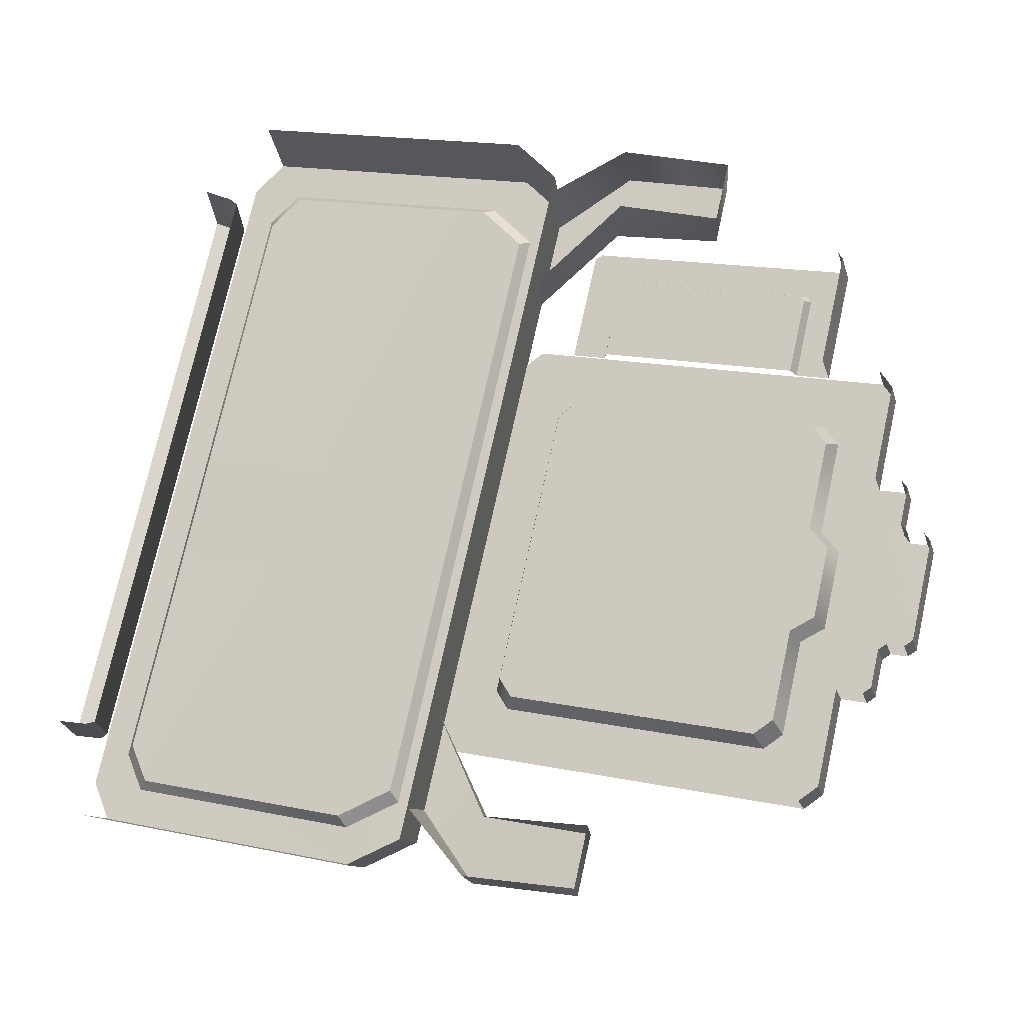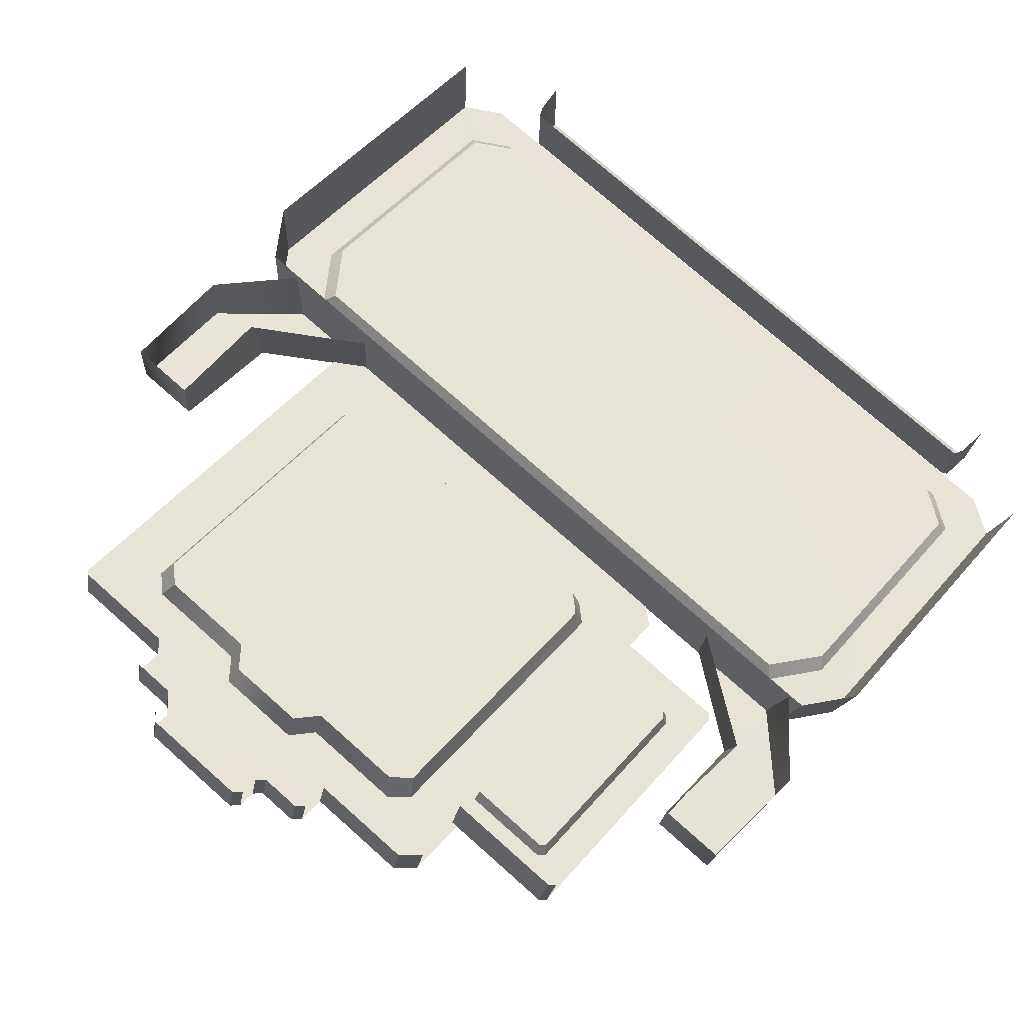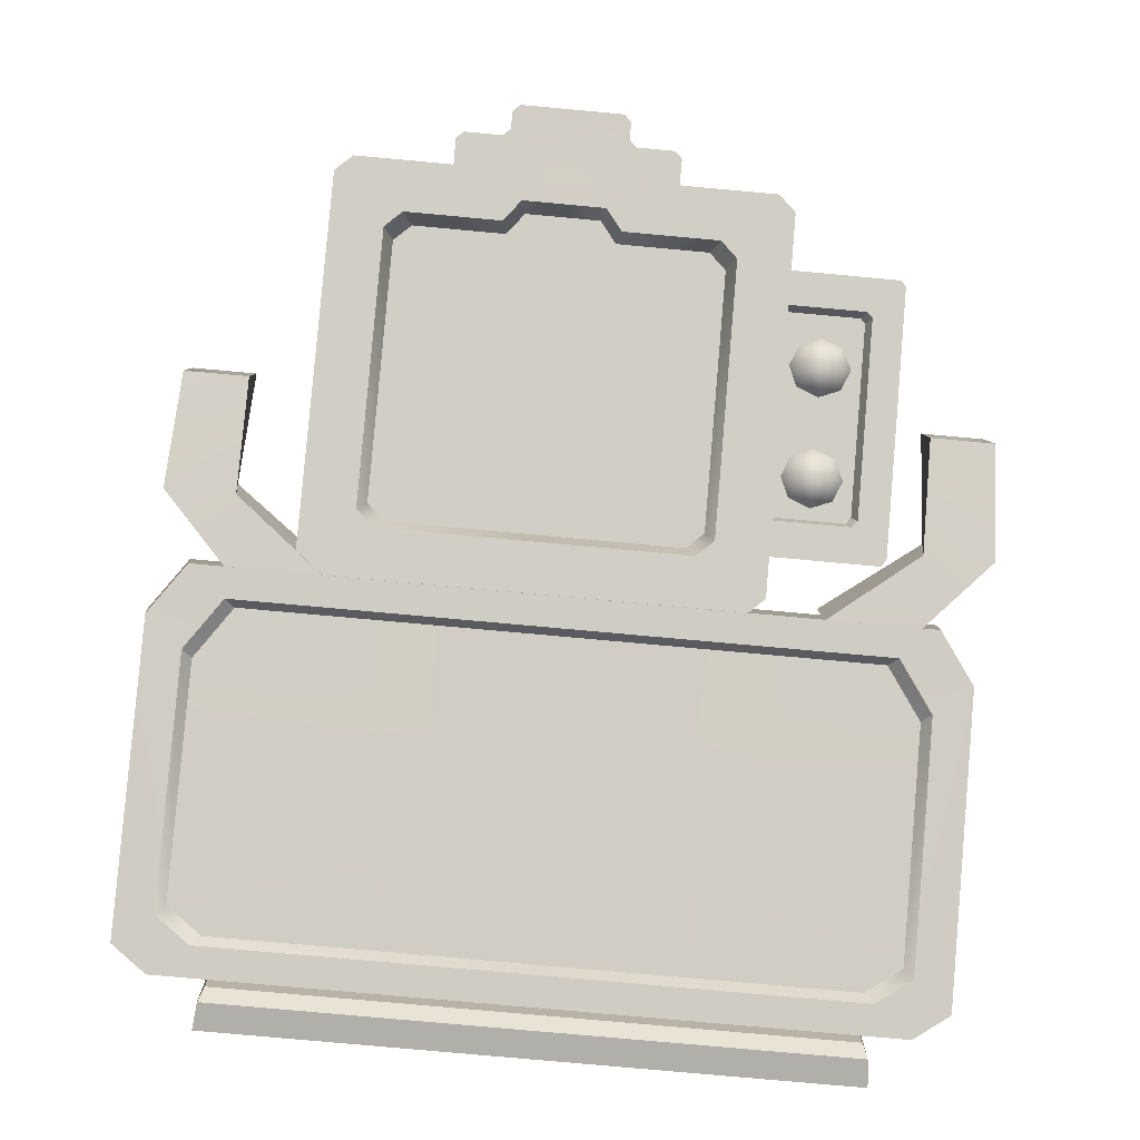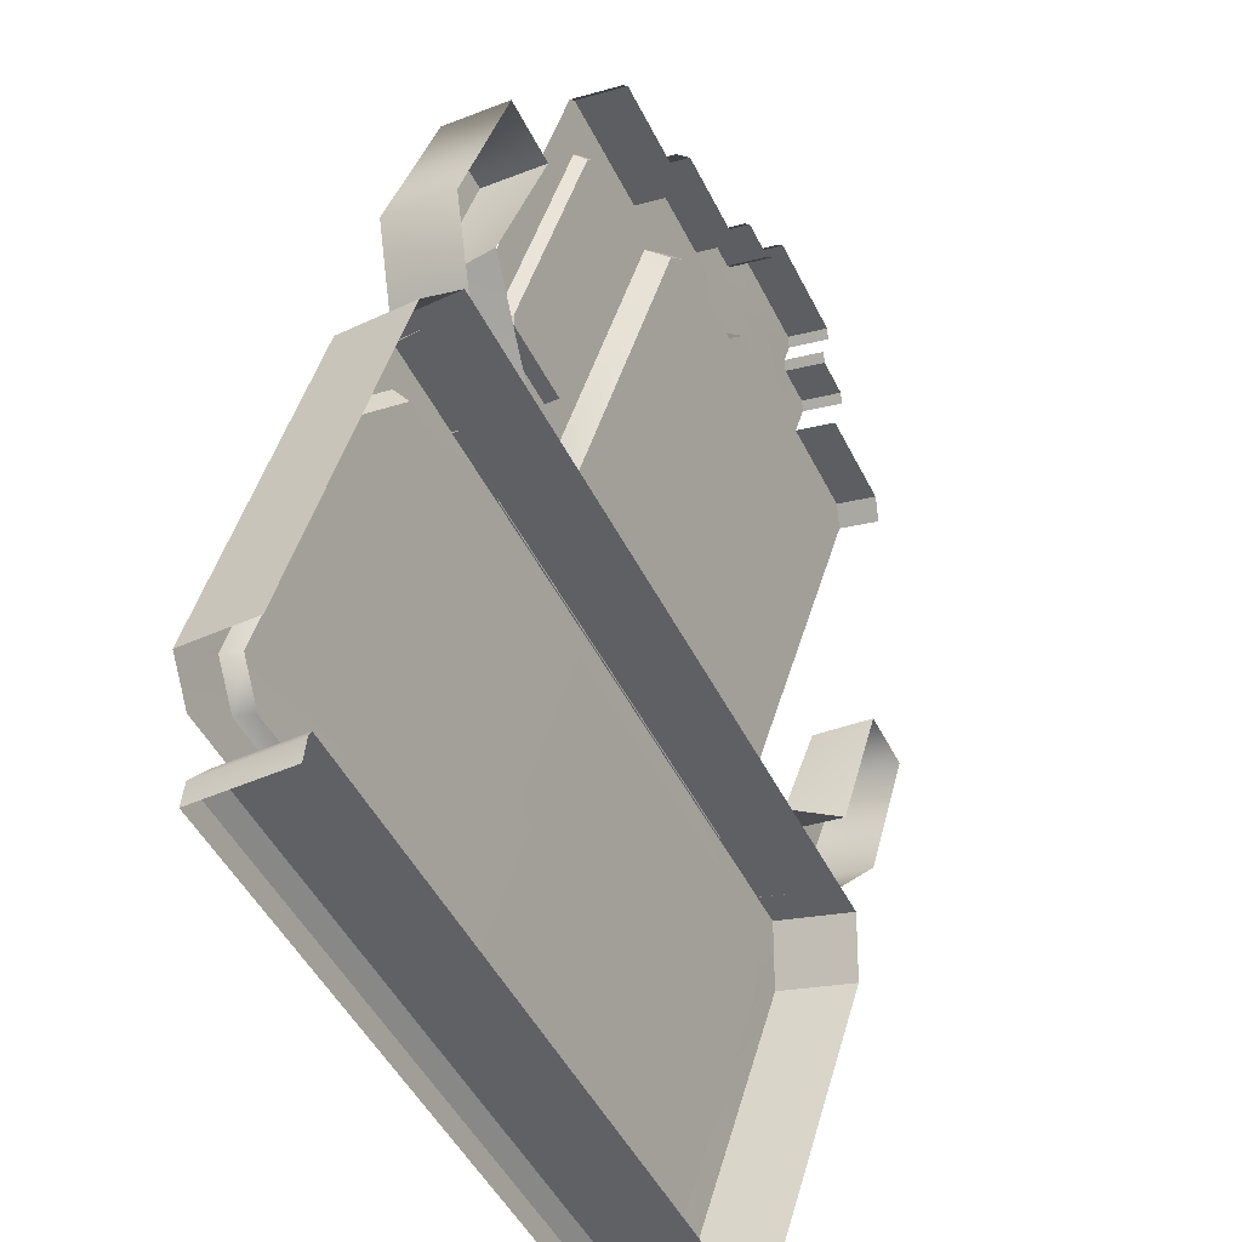
<metadata>
{"format":"obj","ext":"obj","renderer":"f3d","projection":"perspective","resolution":1024,"background":"white","views":[{"elev":74.6,"azim":102.5,"up":"+Z"},{"elev":75.0,"azim":-138.4,"up":"+Z"},{"elev":-78.0,"azim":174.8,"up":"+Z"},{"elev":-48.9,"azim":-64.1,"up":"+Y"}]}
</metadata>
<code>
g obj_tv2_R
v -1.434 1.803 0.3514
v -1.449 2.446 0.5719
v -1.449 1.824 0.3586
v -1.449 2.446 0.5719
v -1.434 2.463 0.5775
v -1.163 1.803 0.3514
v -1.163 2.463 0.5775
v -1.755 1.519 0.146
v -0.5413 1.476 0.4052
v -1.786 1.476 0.4052
v -0.5413 1.519 0.146
v -1.907 0.304 0.02082
v -1.877 1.352 0.09246
v -1.907 1.31 0.3517
v -1.877 0.3465 -0.2384
v -1.755 0.2619 -0.2642
v -0.5413 0.3607 -0.2341
v -1.627 0.3607 -0.2341
v -0.5413 0.2619 -0.2642
v -0.5413 1.519 0.146
v -1.627 1.419 0.1157
v -0.5413 1.419 0.1157
v -1.755 1.519 0.146
v -1.877 1.352 0.09246
v -1.748 0.4454 -0.2083
v -1.748 1.253 0.06218
v -1.877 0.3465 -0.2384
v -1.627 0.3607 -0.2341
v -0.5413 0.377 -0.1857
v -1.597 0.377 -0.1857
v -0.5413 0.3607 -0.2341
v -0.5413 1.419 0.1157
v -1.597 1.384 0.1521
v -0.5413 1.384 0.1521
v -1.627 1.419 0.1157
v -1.748 1.253 0.06218
v -1.718 0.4617 -0.16
v -1.718 1.218 0.09485
v -1.748 0.4454 -0.2083
v -1.755 1.519 0.146
v -1.907 1.31 0.3517
v -1.877 1.352 0.09246
v -1.786 1.476 0.4052
v -1.748 0.4454 -0.2083
v -1.755 0.2619 -0.2642
v -1.627 0.3607 -0.2341
v -1.877 0.3465 -0.2384
v -1.627 1.419 0.1157
v -1.877 1.352 0.09246
v -1.748 1.253 0.06218
v -1.755 1.519 0.146
v -1.718 0.4617 -0.16
v -1.627 0.3607 -0.2341
v -1.597 0.377 -0.1857
v -1.748 0.4454 -0.2083
v -1.597 1.384 0.1521
v -1.748 1.253 0.06218
v -1.718 1.218 0.09485
v -1.627 1.419 0.1157
v 0.7015 1.519 0.146
v -0.5413 1.476 0.4052
v -0.5413 1.519 0.146
v 0.732 1.476 0.4052
v 0.8532 0.304 0.02082
v 0.8227 1.352 0.09246
v 0.8227 0.3465 -0.2384
v 0.8532 1.31 0.3517
v 0.7015 0.2619 -0.2642
v -0.5413 0.3607 -0.2341
v -0.5413 0.2619 -0.2642
v 0.5731 0.3607 -0.2341
v -0.5413 1.519 0.146
v 0.5731 1.419 0.1157
v 0.7015 1.519 0.146
v -0.5413 1.419 0.1157
v 0.8227 1.352 0.09246
v 0.6944 0.4454 -0.2083
v 0.8227 0.3465 -0.2384
v 0.6944 1.253 0.06218
v 0.5731 0.3607 -0.2341
v -0.5413 0.377 -0.1857
v -0.5413 0.3607 -0.2341
v 0.5428 0.377 -0.1857
v -0.5413 1.419 0.1157
v 0.5428 1.384 0.1521
v 0.5731 1.419 0.1157
v -0.5413 1.384 0.1521
v 0.6944 1.253 0.06218
v 0.6641 0.4617 -0.16
v 0.6944 0.4454 -0.2083
v 0.6641 1.218 0.09485
v 0.7015 1.519 0.146
v 0.8532 1.31 0.3517
v 0.732 1.476 0.4052
v 0.8227 1.352 0.09246
v 0.6944 0.4454 -0.2083
v 0.7015 0.2619 -0.2642
v 0.8227 0.3465 -0.2384
v 0.5731 0.3607 -0.2341
v 0.5731 1.419 0.1157
v 0.8227 1.352 0.09246
v 0.7015 1.519 0.146
v 0.6944 1.253 0.06218
v 0.6641 0.4617 -0.16
v 0.5731 0.3607 -0.2341
v 0.6944 0.4454 -0.2083
v 0.5428 0.377 -0.1857
v 0.5428 1.384 0.1521
v 0.6944 1.253 0.06218
v 0.5731 1.419 0.1157
v 0.6641 1.218 0.09485
v -1.681 1.745 0.223
v -1.693 1.516 0.1458
v -1.373 1.516 0.1458
v -1.917 1.745 0.2165
v -1.68 2.113 0.3665
v -1.895 2.113 0.3629
v -1.895 2.113 0.3629
v -1.68 2.095 0.5728
v -1.895 2.095 0.5734
v -1.68 2.113 0.3665
v -1.917 1.745 0.2165
v -1.732 1.482 0.3927
v -1.693 1.516 0.1458
v -1.922 1.714 0.4456
v -1.895 2.113 0.3629
v -1.895 2.095 0.5734
v -1.681 1.745 0.223
v -1.374 1.501 0.3804
v -1.708 1.741 0.4438
v -1.373 1.516 0.1458
v -1.681 1.745 0.223
v -1.68 2.095 0.5728
v -1.68 2.113 0.3665
v -1.708 1.741 0.4438
v 0.5821 1.516 0.1458
v 0.5701 1.745 0.223
v 0.2625 1.516 0.1458
v 0.8063 1.745 0.2165
v 0.5692 2.113 0.3665
v 0.7848 2.113 0.3629
v 0.7848 2.113 0.3629
v 0.5692 2.095 0.5728
v 0.5692 2.113 0.3665
v 0.7846 2.095 0.5734
v 0.6212 1.482 0.3927
v 0.8063 1.745 0.2165
v 0.5821 1.516 0.1458
v 0.8117 1.714 0.4456
v 0.7848 2.113 0.3629
v 0.7846 2.095 0.5734
v 0.5701 1.745 0.223
v 0.2633 1.501 0.3804
v 0.2625 1.516 0.1458
v 0.5978 1.741 0.4438
v 0.5701 1.745 0.223
v 0.5692 2.095 0.5728
v 0.5978 1.741 0.4438
v 0.5692 2.113 0.3665
v -1.163 2.601 0.5807
v -1.448 2.49 0.5425
v -1.163 2.49 0.5425
v -1.552 2.601 0.5807
v -1.571 2.583 0.5746
v -1.467 2.472 0.5364
v -1.467 1.823 0.3136
v -1.571 1.708 0.2742
v -1.553 1.687 0.267
v -1.449 1.802 0.3064
v -1.163 1.687 0.267
v -1.163 1.802 0.3064
v -1.467 1.823 0.3136
v -1.449 2.446 0.5719
v -1.467 2.472 0.5364
v -1.449 1.824 0.3586
v -1.163 2.49 0.5425
v -1.434 2.463 0.5775
v -1.163 2.463 0.5775
v -1.448 2.49 0.5425
v -1.163 1.802 0.3064
v -1.434 1.803 0.3514
v -1.449 1.802 0.3064
v -1.163 1.803 0.3514
v -1.449 1.802 0.3064
v -1.449 1.824 0.3586
v -1.467 1.823 0.3136
v -1.434 1.803 0.3514
v -1.467 2.472 0.5364
v -1.434 2.463 0.5775
v -1.448 2.49 0.5425
v -1.449 2.446 0.5719
v -1.552 2.601 0.5807
v -1.571 2.539 0.7418
v -1.571 2.583 0.5746
v -1.552 2.557 0.748
v -1.552 2.601 0.5807
v -1.163 2.557 0.7475
v -1.552 2.557 0.748
v -1.163 2.601 0.5807
v -0.9388 1.679 0.2083
v -0.4093 1.513 0.1515
v -0.4093 1.679 0.2083
v -1.12 1.513 0.1515
v -0.997 1.732 0.2265
v -1.179 1.566 0.1697
v -1.179 2.793 0.5904
v -0.997 2.627 0.5336
v -0.9388 2.68 0.5518
v -1.12 2.846 0.6086
v -0.7866 2.846 0.6086
v -0.6076 2.68 0.5518
v -0.6077 2.846 0.6086
v -0.5498 2.751 0.576
v -0.4093 2.846 0.6086
v -0.4093 2.751 0.576
v -0.4093 2.943 0.6459
v -0.6079 2.943 0.6419
v -0.7631 2.955 0.6459
v -0.7873 2.931 0.6378
v -0.6322 2.955 0.6459
v -0.608 2.978 0.654
v -0.5838 3.058 0.6814
v -0.4093 3.058 0.6814
v -0.608 3.034 0.6733
v -0.997 1.732 0.2265
v -0.9678 2.579 0.606
v -0.997 2.627 0.5336
v -0.9678 1.737 0.3171
v -0.9388 1.679 0.2083
v -0.9096 1.684 0.2989
v -0.4093 1.679 0.2083
v -0.4093 1.684 0.2989
v -0.9096 2.632 0.6242
v -0.6076 2.68 0.5518
v -0.9388 2.68 0.5518
v -0.5941 2.632 0.6242
v -0.5362 2.702 0.6484
v -0.5498 2.751 0.576
v -0.4093 2.751 0.576
v -0.4093 2.702 0.6484
v -0.6322 2.955 0.6459
v -0.7631 2.919 0.7795
v -0.7631 2.955 0.6459
v -0.6322 2.919 0.7795
v -0.4093 3.058 0.6814
v -0.5838 3.022 0.815
v -0.5838 3.058 0.6814
v -0.4093 3.022 0.815
v -0.997 2.627 0.5336
v -0.9096 2.632 0.6242
v -0.9388 2.68 0.5518
v -0.9678 2.579 0.606
v -1.12 2.846 0.6086
v -1.179 2.757 0.725
v -1.179 2.793 0.5904
v -1.12 2.81 0.7432
v -0.608 2.978 0.654
v -0.6322 2.919 0.7795
v -0.6322 2.955 0.6459
v -0.608 2.943 0.7876
v -0.7631 2.955 0.6459
v -0.7873 2.895 0.7714
v -0.7873 2.931 0.6378
v -0.7631 2.919 0.7795
v -0.5838 3.058 0.6814
v -0.608 2.999 0.8069
v -0.608 3.034 0.6733
v -0.5838 3.022 0.815
v -1.12 2.846 0.6086
v -0.7866 2.81 0.7427
v -1.12 2.81 0.7432
v -0.7866 2.846 0.6086
v -0.4093 1.513 0.1515
v 0.1201 1.679 0.2083
v -0.4093 1.679 0.2083
v 0.3017 1.513 0.1515
v 0.1783 1.732 0.2265
v 0.3599 1.566 0.1697
v 0.3599 2.793 0.5904
v 0.1783 2.627 0.5336
v 0.1201 2.68 0.5518
v 0.3017 2.846 0.6086
v -0.03213 2.846 0.6086
v -0.2111 2.68 0.5518
v -0.211 2.846 0.6086
v -0.2689 2.751 0.576
v -0.4093 2.846 0.6086
v -0.4093 2.751 0.576
v -0.4093 2.943 0.6459
v -0.2108 2.943 0.6419
v -0.05555 2.955 0.6459
v -0.0314 2.931 0.6378
v -0.1864 2.955 0.6459
v -0.2107 2.978 0.654
v -0.2349 3.058 0.6814
v -0.4093 3.058 0.6814
v -0.2107 3.034 0.6733
v 0.1491 2.579 0.606
v 0.1783 1.732 0.2265
v 0.1783 2.627 0.5336
v 0.1491 1.737 0.3171
v 0.1201 1.679 0.2083
v 0.09086 1.684 0.2989
v -0.4093 1.679 0.2083
v -0.4093 1.684 0.2989
v -0.2111 2.68 0.5518
v 0.09086 2.632 0.6242
v 0.1201 2.68 0.5518
v -0.2246 2.632 0.6242
v -0.2824 2.702 0.6484
v -0.2689 2.751 0.576
v -0.4093 2.751 0.576
v -0.4093 2.702 0.6484
v -0.1864 2.955 0.6459
v -0.05555 2.919 0.7795
v -0.1864 2.919 0.7795
v -0.05555 2.955 0.6459
v -0.4093 3.058 0.6814
v -0.2349 3.022 0.815
v -0.4093 3.022 0.815
v -0.2349 3.058 0.6814
v 0.1783 2.627 0.5336
v 0.09086 2.632 0.6242
v 0.1491 2.579 0.606
v 0.1201 2.68 0.5518
v 0.3017 2.846 0.6086
v 0.3599 2.757 0.725
v 0.3017 2.81 0.7432
v 0.3599 2.793 0.5904
v -0.2107 2.978 0.654
v -0.1864 2.919 0.7795
v -0.2107 2.943 0.7876
v -0.1864 2.955 0.6459
v -0.05555 2.955 0.6459
v -0.0314 2.895 0.7714
v -0.05555 2.919 0.7795
v -0.0314 2.931 0.6378
v -0.2349 3.058 0.6814
v -0.2107 2.999 0.8069
v -0.2349 3.022 0.815
v -0.2107 3.034 0.6733
v 0.3017 2.846 0.6086
v -0.03213 2.81 0.7427
v -0.03213 2.846 0.6086
v 0.3017 2.81 0.7432
v -0.9678 1.737 0.3171
v -0.9096 2.632 0.6242
v -0.9678 2.579 0.606
v -0.9096 1.684 0.2989
v -0.4093 1.684 0.2989
v -0.5941 2.632 0.6242
v -0.4093 2.632 0.6242
v -0.5362 2.702 0.6484
v -0.4093 2.702 0.6484
v -0.2824 2.702 0.6484
v -0.2246 2.632 0.6242
v 0.09086 2.632 0.6242
v 0.09086 1.684 0.2989
v 0.1491 1.737 0.3171
v 0.1491 2.579 0.606
v 0.533 0.1226 -0.3505
v -0.5429 0.219 -0.3505
v -0.5429 0.1226 -0.3505
v 0.5226 0.219 -0.3505
v 0.5226 0.219 -0.3505
v -0.5429 0.2497 -0.293
v -0.5429 0.219 -0.3505
v 0.5079 0.2497 -0.293
v 0.5079 0.2497 -0.293
v -0.5429 0.2497 -0.03012
v -0.5429 0.2497 -0.293
v 0.5079 0.2497 -0.03012
v 0.533 0.1226 -0.03012
v 0.5226 0.219 -0.3505
v 0.533 0.1226 -0.3505
v 0.5226 0.219 -0.03012
v 0.5079 0.2497 -0.293
v 0.5079 0.2497 -0.03012
v -1.619 0.1226 -0.3505
v -0.5429 0.219 -0.3505
v -1.608 0.219 -0.3505
v -0.5429 0.1226 -0.3505
v -1.608 0.219 -0.3505
v -0.5429 0.2497 -0.293
v -1.594 0.2497 -0.293
v -0.5429 0.219 -0.3505
v -1.594 0.2497 -0.293
v -0.5429 0.2497 -0.03012
v -1.594 0.2497 -0.03012
v -0.5429 0.2497 -0.293
v -1.608 0.219 -0.3505
v -1.619 0.1226 -0.03012
v -1.619 0.1226 -0.3505
v -1.608 0.219 -0.03012
v -1.594 0.2497 -0.293
v -1.594 0.2497 -0.03012
v -1.597 0.377 -0.1857
v -0.5413 0.377 -0.1857
v -0.5413 0.8804 -0.01676
v -1.718 0.4617 -0.16
v 0.5428 0.377 -0.1857
v -1.718 1.218 0.09485
v 0.6641 0.4617 -0.16
v -1.597 1.384 0.1521
v 0.6641 1.218 0.09485
v -0.5413 1.384 0.1521
v 0.5428 1.384 0.1521
v -1.308 2.372 0.492
v -1.235 2.36 0.5381
v -1.308 2.388 0.5477
v -1.256 2.353 0.4852
v -1.308 2.31 0.4496
v -1.204 2.293 0.515
v -1.36 2.353 0.4852
v -1.382 2.36 0.5381
v -1.235 2.305 0.4687
v -1.235 2.225 0.492
v -1.382 2.305 0.4687
v -1.413 2.293 0.515
v -1.256 2.258 0.4523
v -1.308 2.198 0.4824
v -1.36 2.258 0.4523
v -1.382 2.225 0.492
v -1.308 2.238 0.4455
v -1.308 2.017 0.3702
v -1.235 2.005 0.4163
v -1.308 2.033 0.4259
v -1.256 1.998 0.3634
v -1.308 1.955 0.3278
v -1.204 1.938 0.3933
v -1.36 1.998 0.3634
v -1.382 2.005 0.4163
v -1.235 1.95 0.347
v -1.235 1.87 0.3702
v -1.382 1.95 0.347
v -1.413 1.938 0.3933
v -1.256 1.903 0.3305
v -1.308 1.843 0.3606
v -1.36 1.903 0.3305
v -1.382 1.87 0.3702
v -1.308 1.883 0.3237
g obj_tv2_R_0
f 3 2 1
f 5 1 4
f 1 5 6
f 7 6 5
f 10 9 8
f 11 8 9
f 14 13 12
f 15 12 13
f 18 17 16
f 19 16 17
f 22 21 20
f 23 20 21
f 26 25 24
f 27 24 25
f 30 29 28
f 31 28 29
f 34 33 32
f 35 32 33
f 38 37 36
f 39 36 37
f 42 41 40
f 43 40 41
f 46 45 44
f 47 44 45
f 50 49 48
f 51 48 49
f 54 53 52
f 55 52 53
f 58 57 56
f 59 56 57
f 62 61 60
f 63 60 61
f 66 65 64
f 67 64 65
f 70 69 68
f 71 68 69
f 74 73 72
f 75 72 73
f 78 77 76
f 79 76 77
f 82 81 80
f 83 80 81
f 86 85 84
f 87 84 85
f 90 89 88
f 91 88 89
f 94 93 92
f 95 92 93
f 98 97 96
f 99 96 97
f 102 101 100
f 103 100 101
f 106 105 104
f 107 104 105
f 110 109 108
f 111 108 109
f 114 113 112
f 115 112 113
f 116 112 115
f 117 116 115
f 120 119 118
f 121 118 119
f 124 123 122
f 125 122 123
f 122 125 126
f 127 126 125
f 130 129 128
f 131 128 129
f 134 133 132
f 135 132 133
f 138 137 136
f 139 136 137
f 137 140 139
f 140 141 139
f 144 143 142
f 145 142 143
f 148 147 146
f 149 146 147
f 147 150 149
f 151 149 150
f 154 153 152
f 155 152 153
f 158 157 156
f 159 156 157
f 162 161 160
f 163 160 161
f 163 161 164
f 165 164 161
f 165 166 164
f 167 164 166
f 167 166 168
f 169 168 166
f 168 169 170
f 171 170 169
f 174 173 172
f 175 172 173
f 178 177 176
f 179 176 177
f 182 181 180
f 183 180 181
f 186 185 184
f 187 184 185
f 190 189 188
f 191 188 189
f 194 193 192
f 195 192 193
f 198 197 196
f 199 196 197
f 202 201 200
f 203 200 201
f 200 203 204
f 205 204 203
f 205 206 204
f 207 204 206
f 207 206 208
f 209 208 206
f 209 210 208
f 211 208 210
f 212 211 210
f 213 211 212
f 214 213 212
f 215 213 214
f 214 212 216
f 212 210 217
f 217 216 212
f 210 218 217
f 219 218 210
f 217 218 220
f 221 217 220
f 217 221 216
f 221 222 216
f 222 223 216
f 224 222 221
f 227 226 225
f 228 225 226
f 225 228 229
f 230 229 228
f 229 230 231
f 232 231 230
f 235 234 233
f 236 233 234
f 236 234 237
f 238 237 234
f 238 239 237
f 240 237 239
f 243 242 241
f 244 241 242
f 247 246 245
f 248 245 246
f 251 250 249
f 252 249 250
f 255 254 253
f 256 253 254
f 259 258 257
f 260 257 258
f 263 262 261
f 264 261 262
f 267 266 265
f 268 265 266
f 271 270 269
f 272 269 270
f 275 274 273
f 276 273 274
f 274 277 276
f 278 276 277
f 278 277 279
f 280 279 277
f 280 281 279
f 282 279 281
f 282 281 283
f 284 283 281
f 284 285 283
f 284 286 285
f 286 287 285
f 286 288 287
f 287 289 285
f 285 290 283
f 290 285 289
f 283 290 291
f 292 283 291
f 291 290 293
f 290 294 293
f 294 290 289
f 295 294 289
f 296 295 289
f 297 294 295
f 300 299 298
f 301 298 299
f 299 302 301
f 303 301 302
f 302 304 303
f 305 303 304
f 308 307 306
f 309 306 307
f 309 310 306
f 311 306 310
f 311 310 312
f 313 312 310
f 316 315 314
f 317 314 315
f 320 319 318
f 321 318 319
f 324 323 322
f 325 322 323
f 328 327 326
f 329 326 327
f 332 331 330
f 333 330 331
f 336 335 334
f 337 334 335
f 340 339 338
f 341 338 339
f 344 343 342
f 345 342 343
f 348 347 346
f 349 346 347
f 349 347 350
f 347 351 350
f 351 352 350
f 351 353 352
f 354 352 353
f 354 355 352
f 356 352 355
f 352 356 350
f 356 357 350
f 357 358 350
f 358 357 359
f 360 359 357
f 363 362 361
f 364 361 362
f 367 366 365
f 368 365 366
f 371 370 369
f 372 369 370
f 375 374 373
f 376 373 374
f 374 377 376
f 378 376 377
f 381 380 379
f 382 379 380
f 385 384 383
f 386 383 384
f 389 388 387
f 390 387 388
f 393 392 391
f 394 391 392
f 391 394 395
f 396 395 394
f 399 398 397
f 400 399 397
f 398 399 401
f 399 400 402
f 399 403 401
f 399 402 404
f 403 399 405
f 399 404 406
f 405 399 407
f 407 399 406
f 410 409 408
f 411 408 409
f 408 411 412
f 409 413 411
f 408 414 410
f 414 408 412
f 415 410 414
f 416 411 413
f 411 416 412
f 413 417 416
f 414 418 415
f 418 414 412
f 419 415 418
f 420 416 417
f 416 420 412
f 417 421 420
f 418 422 419
f 422 418 412
f 423 419 422
f 420 424 412
f 424 420 421
f 424 422 412
f 422 424 423
f 421 423 424
f 427 426 425
f 428 425 426
f 425 428 429
f 426 430 428
f 425 431 427
f 431 425 429
f 432 427 431
f 433 428 430
f 428 433 429
f 430 434 433
f 431 435 432
f 435 431 429
f 436 432 435
f 437 433 434
f 433 437 429
f 434 438 437
f 435 439 436
f 439 435 429
f 440 436 439
f 437 441 429
f 441 437 438
f 441 439 429
f 439 441 440
f 438 440 441

</code>
